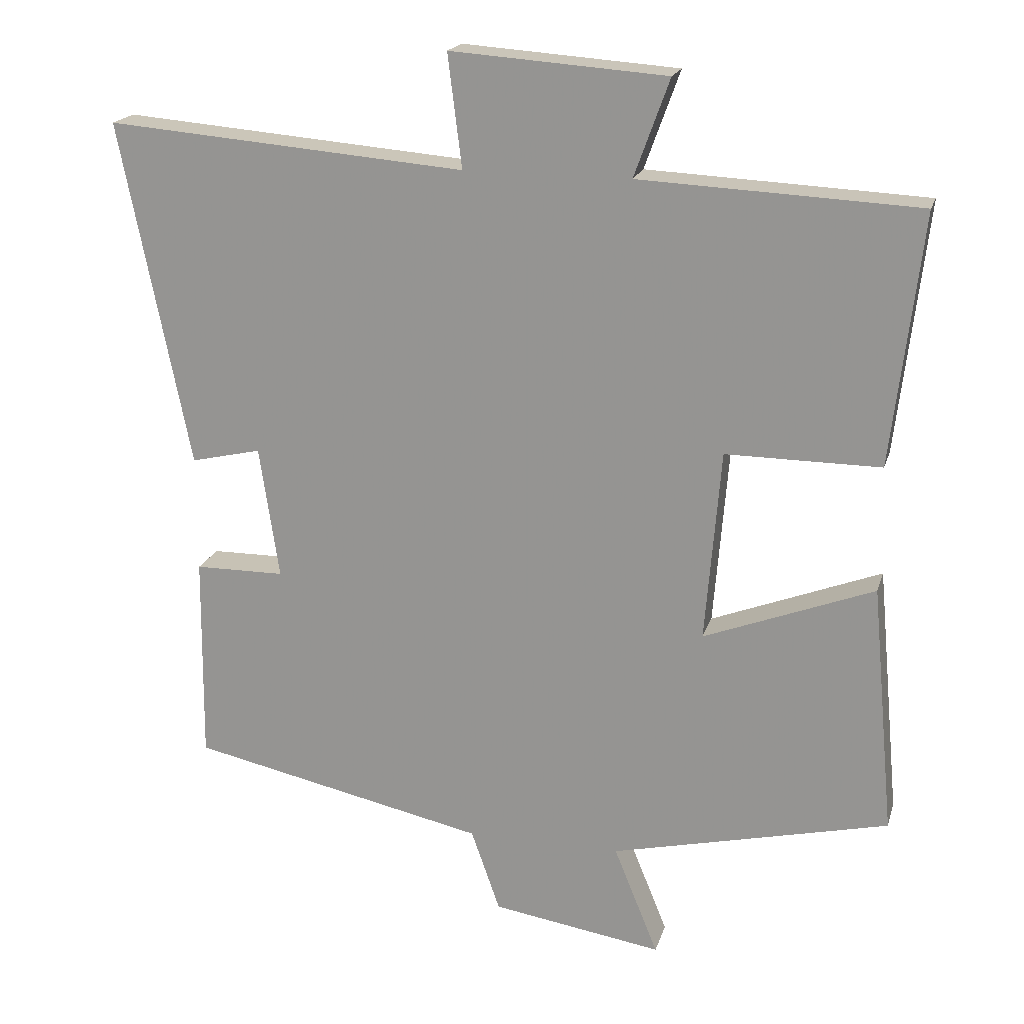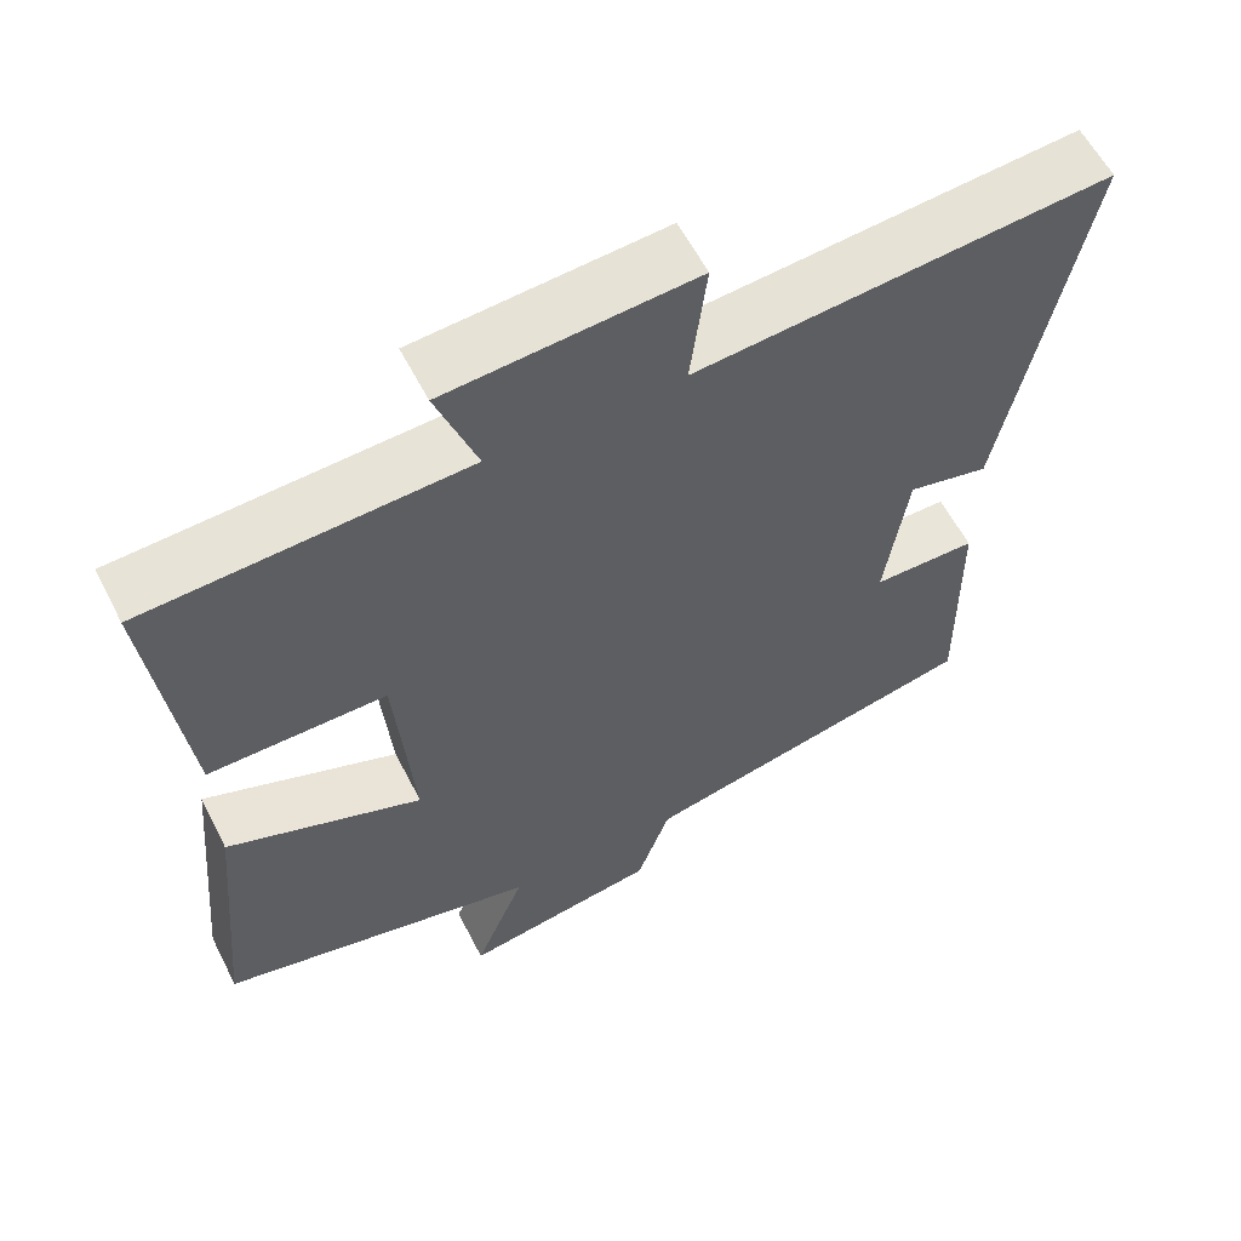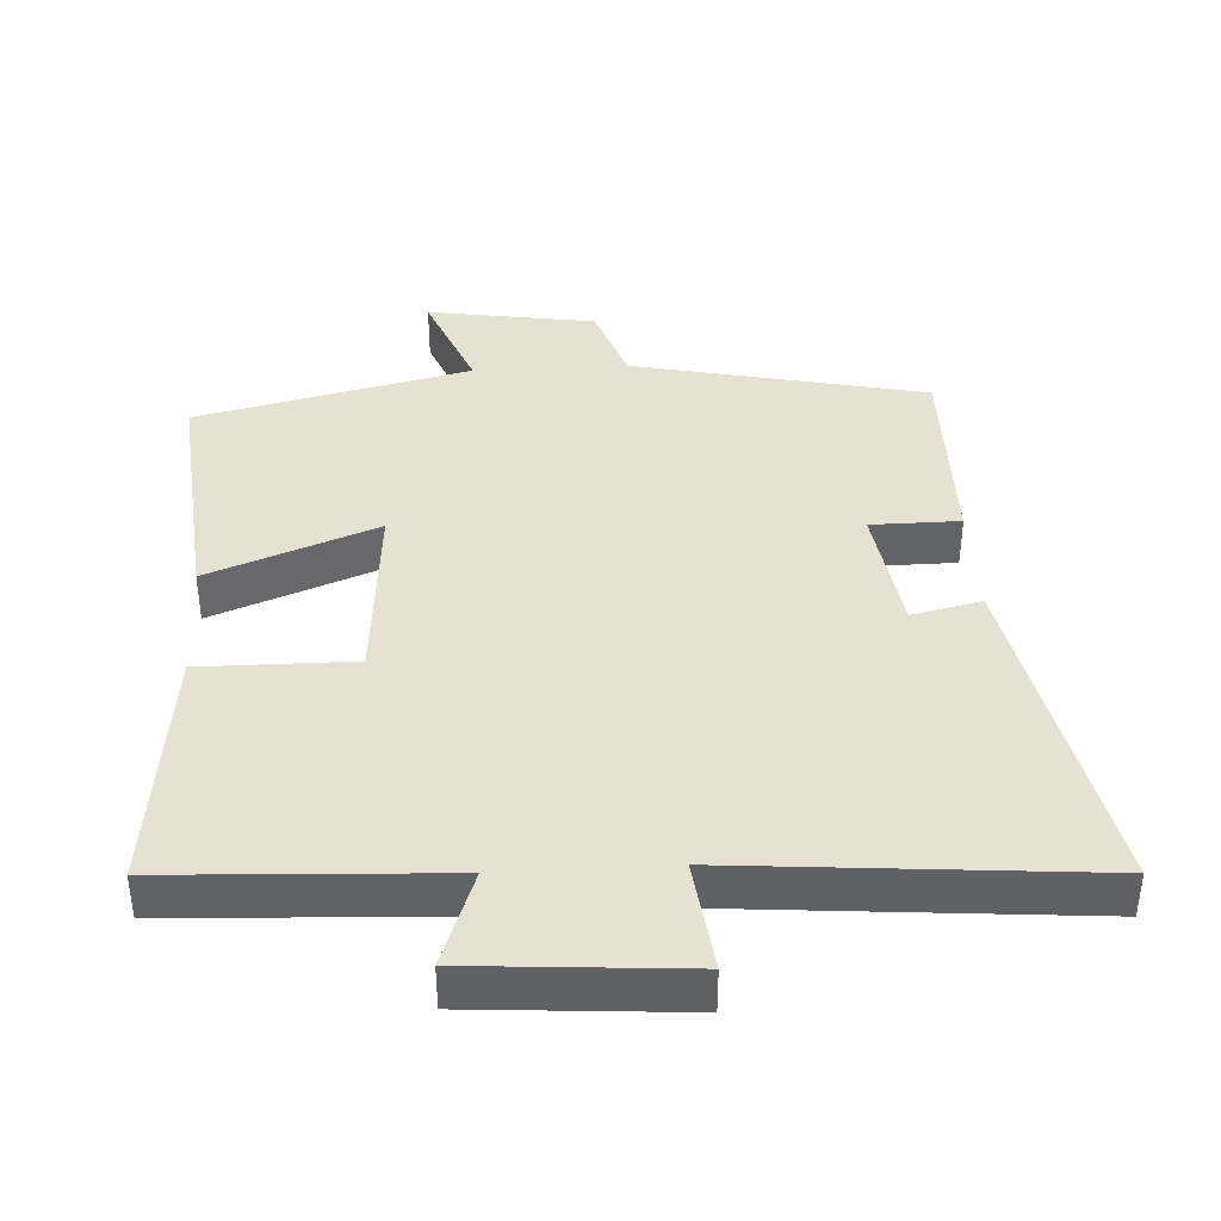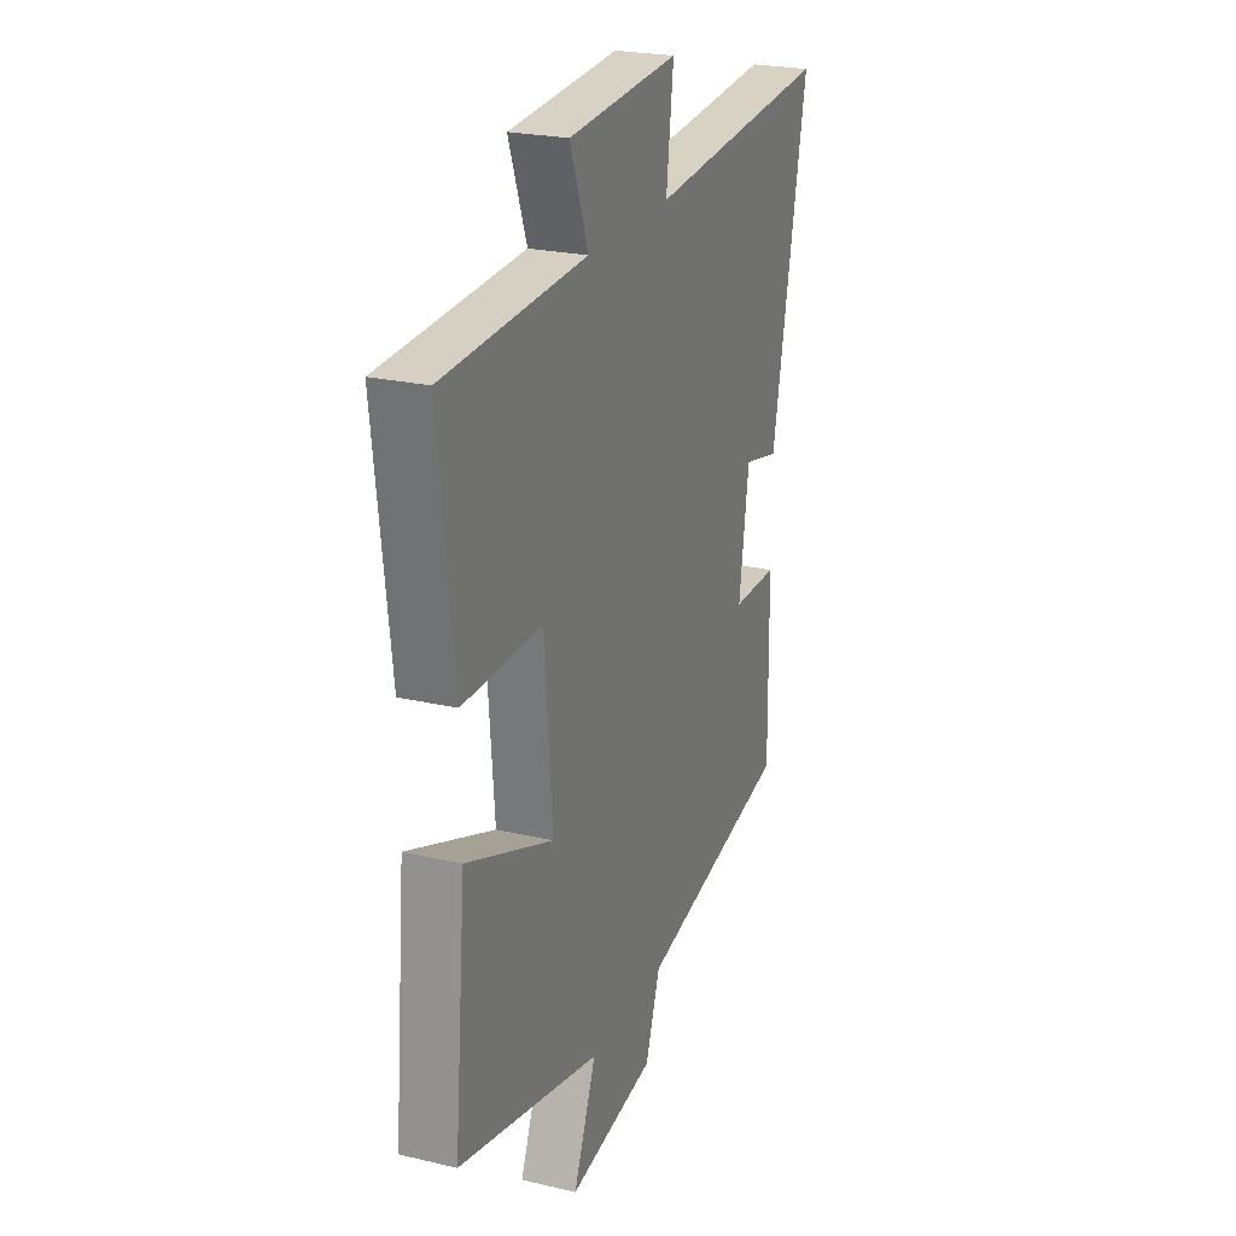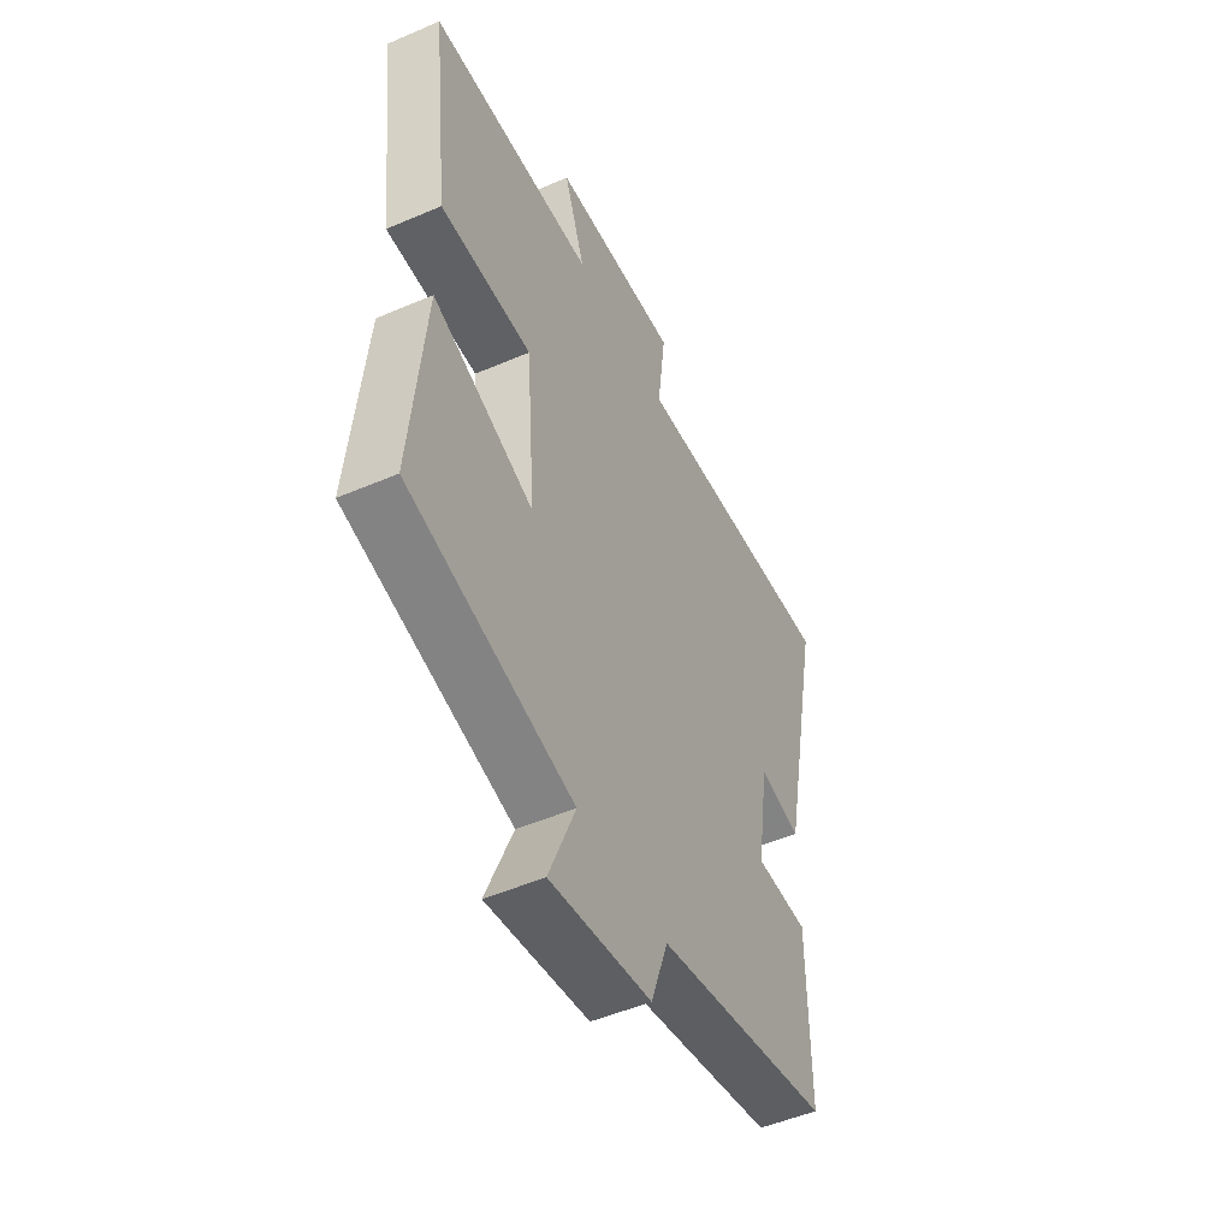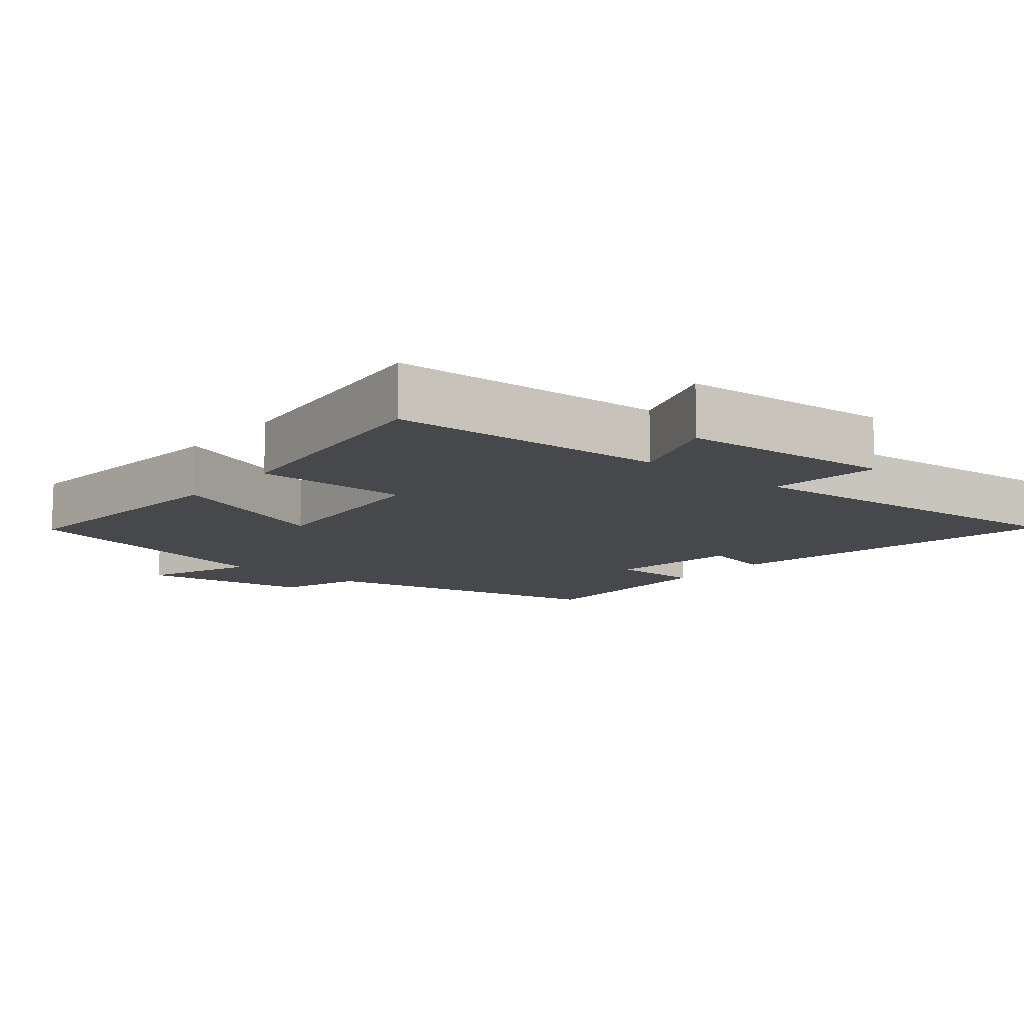
<metadata>
{"format":"obj","ext":"obj","renderer":"f3d","projection":"perspective","resolution":1024,"background":"white","views":[{"elev":19.2,"azim":-165.1,"up":"+Z"},{"elev":59.0,"azim":-27.0,"up":"+Z"},{"elev":39.5,"azim":-3.2,"up":"+Y"},{"elev":23.7,"azim":-68.6,"up":"+Z"},{"elev":-50.0,"azim":-64.7,"up":"+Z"},{"elev":-11.5,"azim":-39.4,"up":"+Y"}]}
</metadata>
<code>
v -0.542 0.07 0.481
v -0.147 0.07 0.5
v -0.197 0.07 0.638
v 0.109 0.07 0.66
v 0.089 0.07 0.5
v 0.599 0.07 0.542
v 0.5 0.07 0.052
v 0.4 0.07 0.075
v 0.372 0.07 -0.113
v 0.5 0.07 -0.114
v 0.503 0.07 -0.409
v 0.081 0.07 -0.5
v 0.04 0.07 -0.617
v -0.202 0.07 -0.655
v -0.139 0.07 -0.5
v -0.533 0.07 -0.407
v -0.5 0.07 -0.053
v -0.259 0.07 -0.146
v -0.281 0.07 0.126
v -0.5 0.07 0.125
v -0.542 0 0.481
v -0.147 0 0.5
v -0.197 0 0.638
v 0.109 0 0.66
v 0.089 0 0.5
v 0.599 0 0.542
v 0.5 0 0.052
v 0.4 0 0.075
v 0.372 0 -0.113
v 0.5 0 -0.114
v 0.503 0 -0.409
v 0.081 0 -0.5
v 0.04 0 -0.617
v -0.202 0 -0.655
v -0.139 0 -0.5
v -0.533 0 -0.407
v -0.5 0 -0.053
v -0.259 0 -0.146
v -0.281 0 0.126
v -0.5 0 0.125
f 19 20 1 2
f 18 19 2
f 15 16 17 18
f 15 18 2
f 12 13 14 15
f 12 15 2
f 9 10 11 12
f 8 9 12 2
f 5 6 7 8
f 5 8 2 3
f 3 4 5
f 22 21 40 39
f 22 39 38
f 38 37 36 35
f 22 38 35
f 35 34 33 32
f 22 35 32
f 32 31 30 29
f 22 32 29 28
f 28 27 26 25
f 23 22 28 25
f 25 24 23
f 1 21 22 2
f 2 22 23 3
f 3 23 24 4
f 4 24 25 5
f 5 25 26 6
f 6 26 27 7
f 7 27 28 8
f 8 28 29 9
f 9 29 30 10
f 10 30 31 11
f 11 31 32 12
f 12 32 33 13
f 13 33 34 14
f 14 34 35 15
f 15 35 36 16
f 16 36 37 17
f 17 37 38 18
f 18 38 39 19
f 19 39 40 20
f 20 40 21 1

</code>
